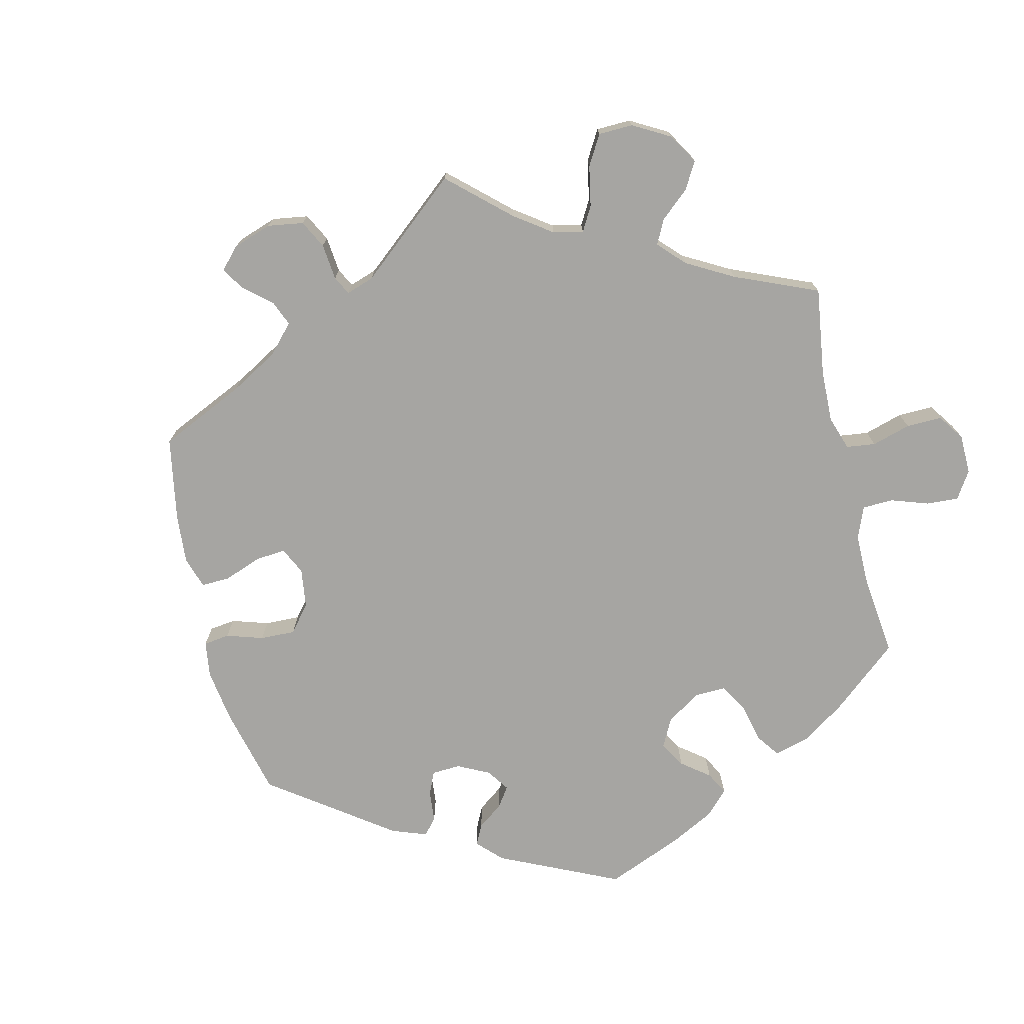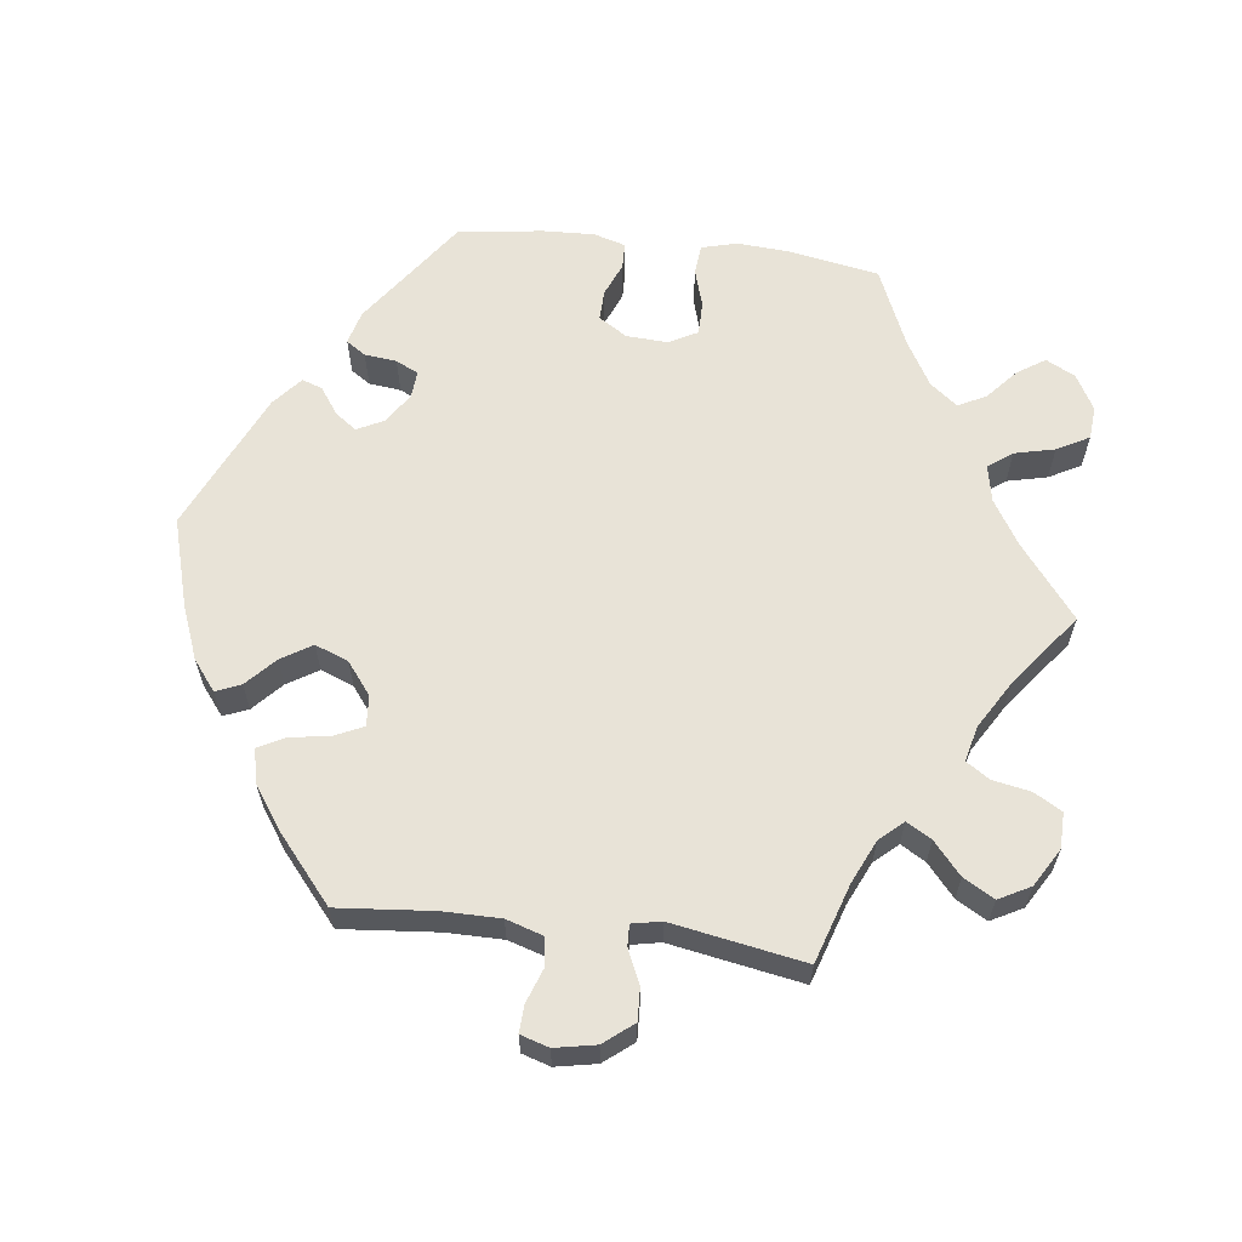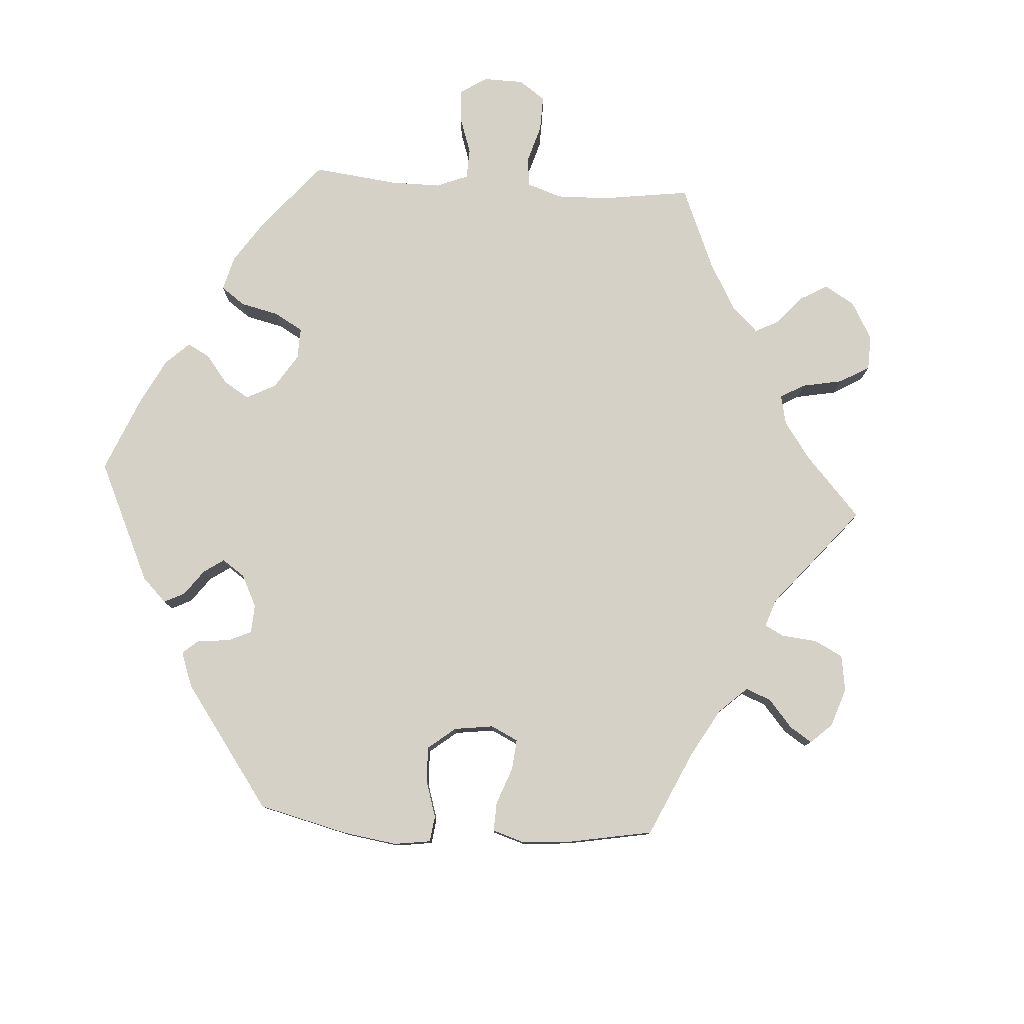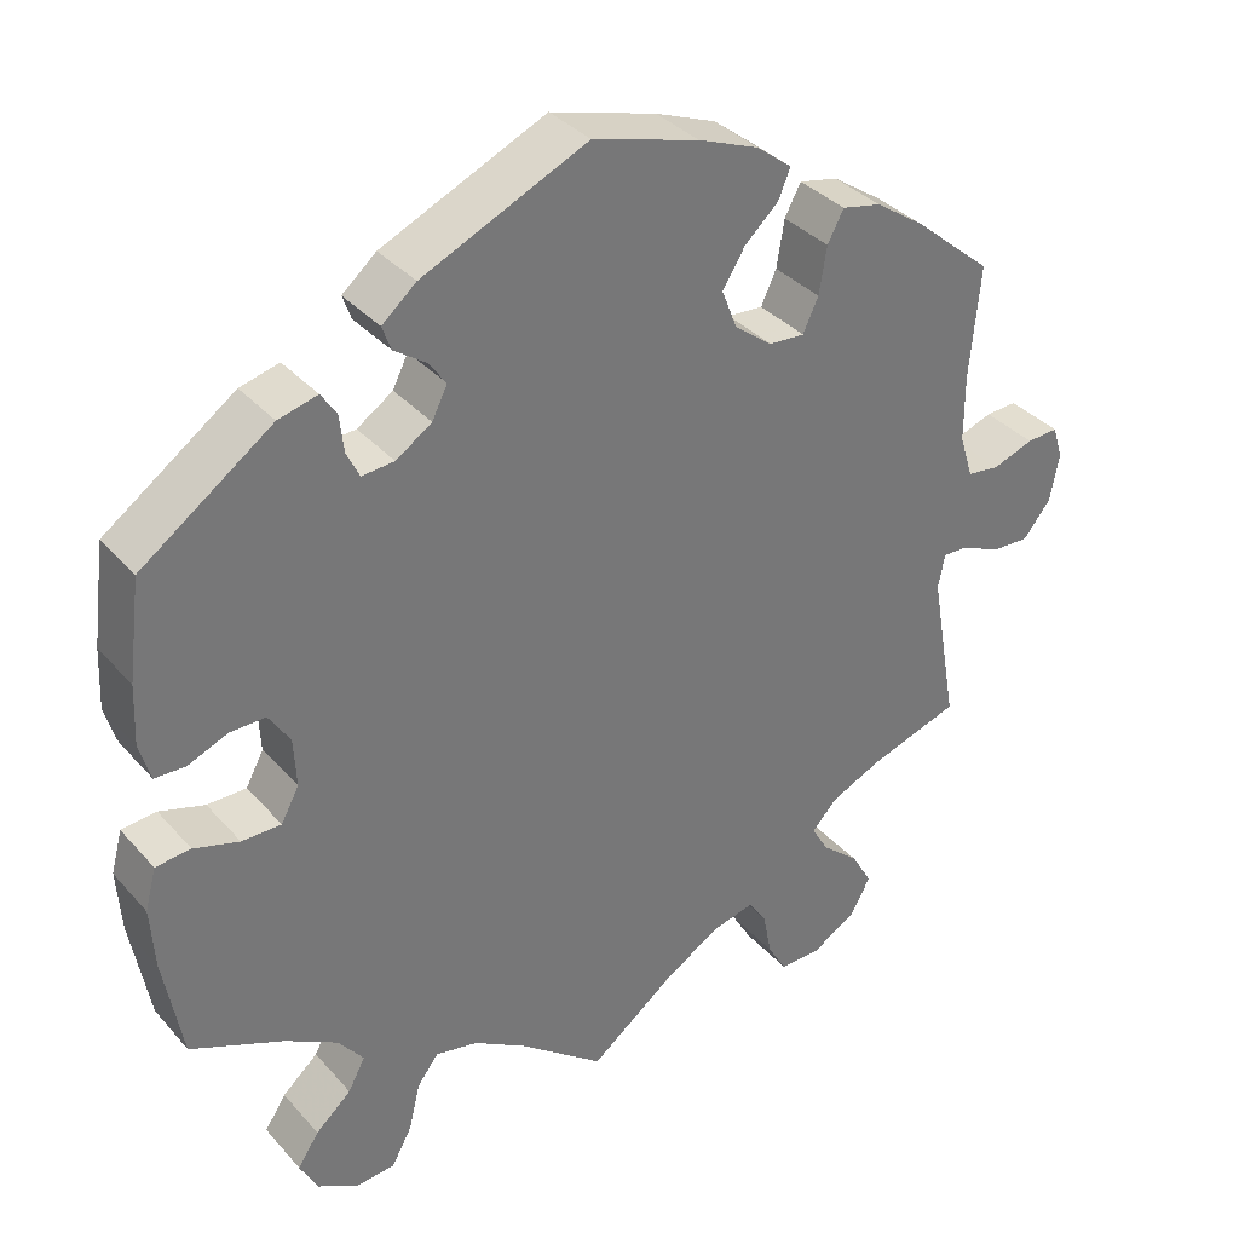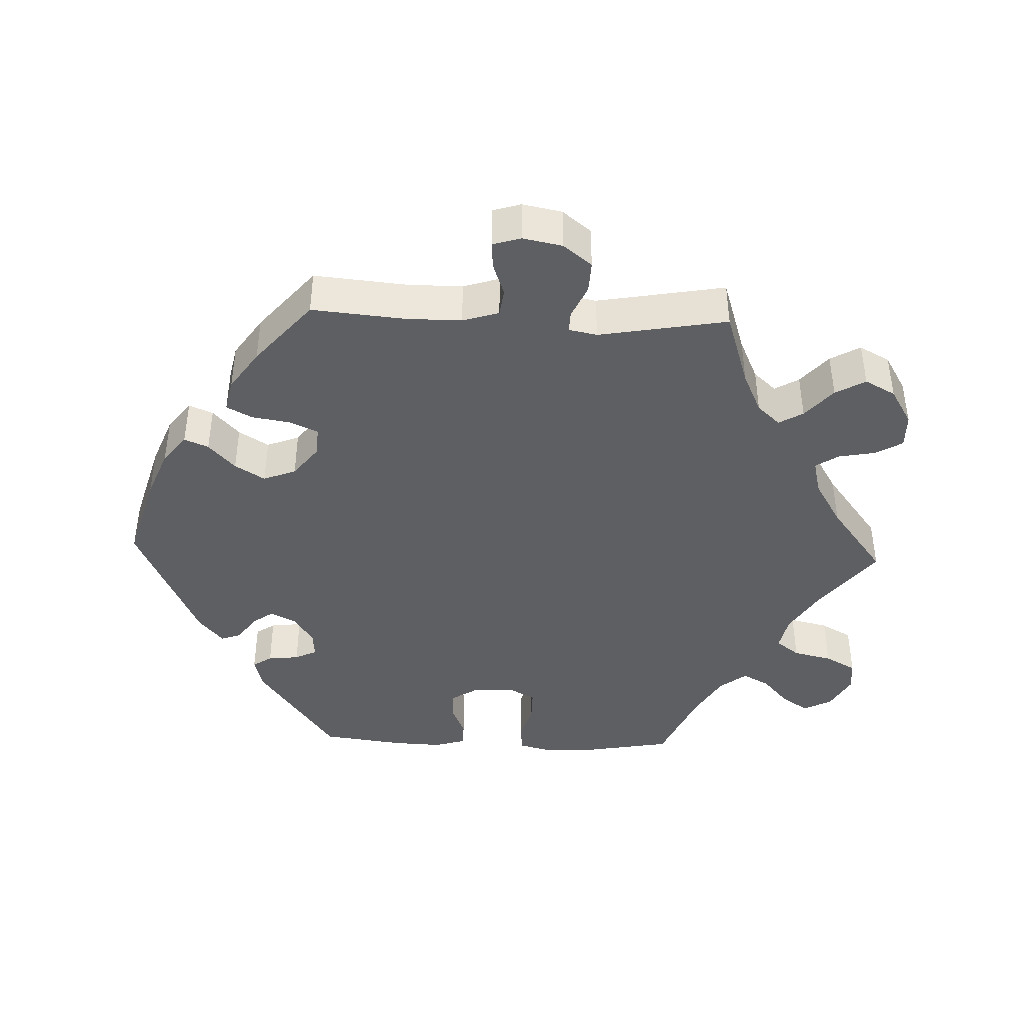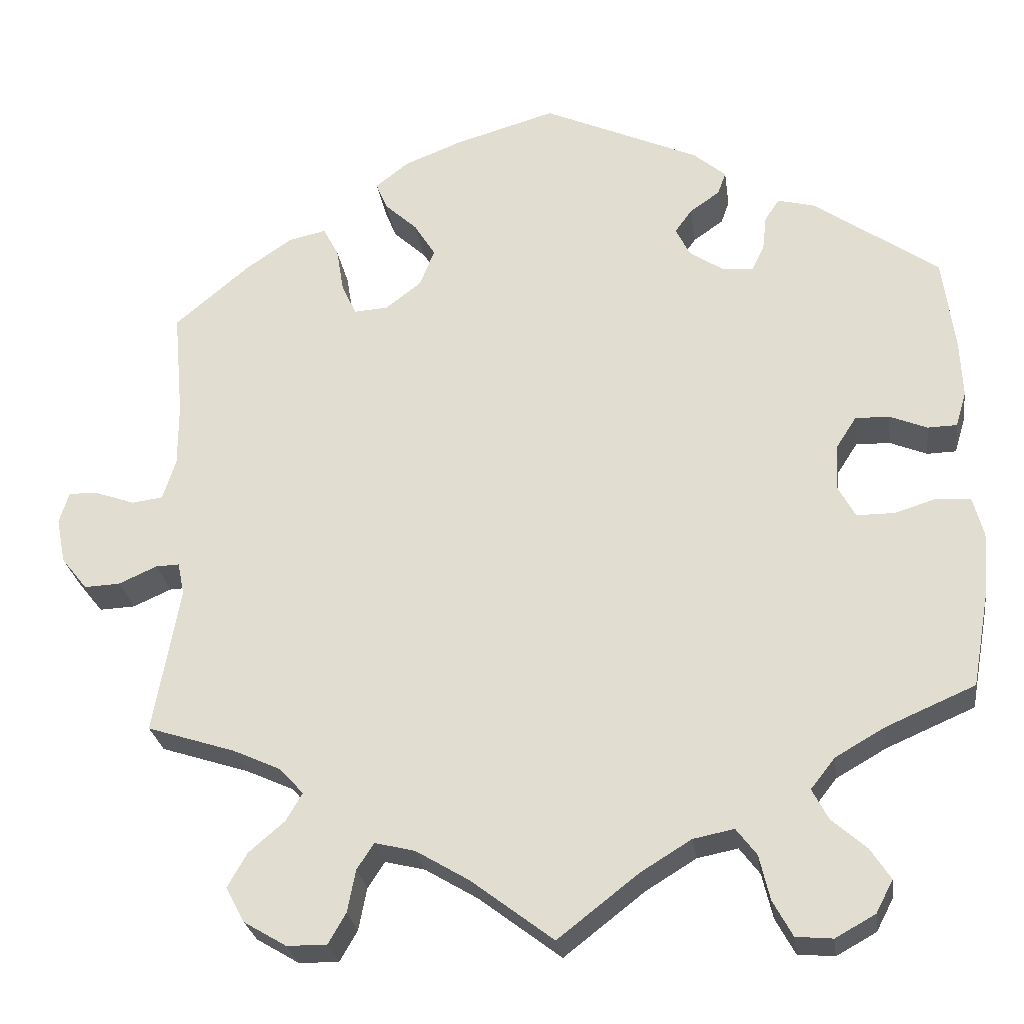
<metadata>
{"format":"obj","ext":"obj","renderer":"f3d","projection":"perspective","resolution":1024,"background":"white","views":[{"elev":-73.8,"azim":133.3,"up":"+Y"},{"elev":61.9,"azim":97.1,"up":"+Y"},{"elev":78.9,"azim":33.8,"up":"+Y"},{"elev":35.1,"azim":-35.2,"up":"+Z"},{"elev":-41.8,"azim":87.8,"up":"+Y"},{"elev":-26.6,"azim":-172.1,"up":"+Z"}]}
</metadata>
<code>
v -0.348 0.07 0.397
v -0.302 0.07 0.409
v -0.284 0.07 0.382
v -0.279 0.07 0.338
v -0.264 0.07 0.307
v -0.226 0.07 0.31
v -0.184 0.07 0.338
v -0.166 0.07 0.374
v -0.187 0.07 0.403
v -0.224 0.07 0.429
v -0.234 0.07 0.457
v -0.194 0.07 0.491
v -0.001 0.07 0.578
v 0.123 0.07 0.542
v 0.194 0.07 0.514
v 0.235 0.07 0.482
v 0.221 0.07 0.448
v 0.181 0.07 0.411
v 0.155 0.07 0.369
v 0.173 0.07 0.323
v 0.217 0.07 0.289
v 0.259 0.07 0.286
v 0.277 0.07 0.325
v 0.286 0.07 0.38
v 0.305 0.07 0.416
v 0.351 0.07 0.406
v 0.408 0.07 0.367
v 0.5 0.07 0.289
v 0.488 0.07 0.158
v 0.488 0.07 0.08
v 0.504 0.07 0.029
v 0.542 0.07 0.024
v 0.59 0.07 0.041
v 0.627 0.07 0.043
v 0.639 0.07 0.004
v 0.628 0.07 -0.052
v 0.596 0.07 -0.092
v 0.552 0.07 -0.09
v 0.505 0.07 -0.069
v 0.476 0.07 -0.068
v 0.468 0.07 -0.108
v 0.5 0.07 -0.289
v 0.392 0.07 -0.324
v 0.333 0.07 -0.351
v 0.304 0.07 -0.383
v 0.324 0.07 -0.417
v 0.368 0.07 -0.455
v 0.392 0.07 -0.497
v 0.369 0.07 -0.54
v 0.317 0.07 -0.571
v 0.268 0.07 -0.572
v 0.246 0.07 -0.534
v 0.236 0.07 -0.482
v 0.215 0.07 -0.45
v 0.166 0.07 -0.462
v 0.101 0.07 -0.501
v 0 0.07 -0.578
v -0.099 0.07 -0.501
v -0.161 0.07 -0.463
v -0.211 0.07 -0.453
v -0.236 0.07 -0.486
v -0.249 0.07 -0.541
v -0.273 0.07 -0.585
v -0.318 0.07 -0.589
v -0.367 0.07 -0.562
v -0.388 0.07 -0.522
v -0.363 0.07 -0.484
v -0.321 0.07 -0.447
v -0.301 0.07 -0.409
v -0.331 0.07 -0.371
v -0.392 0.07 -0.336
v -0.501 0.07 -0.289
v -0.523 0.07 -0.167
v -0.528 0.07 -0.094
v -0.515 0.07 -0.045
v -0.474 0.07 -0.041
v -0.421 0.07 -0.057
v -0.375 0.07 -0.057
v -0.354 0.07 -0.018
v -0.357 0.07 0.039
v -0.382 0.07 0.078
v -0.424 0.07 0.077
v -0.47 0.07 0.058
v -0.506 0.07 0.059
v -0.519 0.07 0.103
v -0.516 0.07 0.173
v -0.501 0.07 0.289
v -0.348 0 0.397
v -0.302 0 0.409
v -0.284 0 0.382
v -0.279 0 0.338
v -0.264 0 0.307
v -0.226 0 0.31
v -0.184 0 0.338
v -0.166 0 0.374
v -0.187 0 0.403
v -0.224 0 0.429
v -0.234 0 0.457
v -0.194 0 0.491
v -0.001 0 0.578
v 0.123 0 0.542
v 0.194 0 0.514
v 0.235 0 0.482
v 0.221 0 0.448
v 0.181 0 0.411
v 0.155 0 0.369
v 0.173 0 0.323
v 0.217 0 0.289
v 0.259 0 0.286
v 0.277 0 0.325
v 0.286 0 0.38
v 0.305 0 0.416
v 0.351 0 0.406
v 0.408 0 0.367
v 0.5 0 0.289
v 0.488 0 0.158
v 0.488 0 0.08
v 0.504 0 0.029
v 0.542 0 0.024
v 0.59 0 0.041
v 0.627 0 0.043
v 0.639 0 0.004
v 0.628 0 -0.052
v 0.596 0 -0.092
v 0.552 0 -0.09
v 0.505 0 -0.069
v 0.476 0 -0.068
v 0.468 0 -0.108
v 0.5 0 -0.289
v 0.392 0 -0.324
v 0.333 0 -0.351
v 0.304 0 -0.383
v 0.324 0 -0.417
v 0.368 0 -0.455
v 0.392 0 -0.497
v 0.369 0 -0.54
v 0.317 0 -0.571
v 0.268 0 -0.572
v 0.246 0 -0.534
v 0.236 0 -0.482
v 0.215 0 -0.45
v 0.166 0 -0.462
v 0.101 0 -0.501
v 0 0 -0.578
v -0.099 0 -0.501
v -0.161 0 -0.463
v -0.211 0 -0.453
v -0.236 0 -0.486
v -0.249 0 -0.541
v -0.273 0 -0.585
v -0.318 0 -0.589
v -0.367 0 -0.562
v -0.388 0 -0.522
v -0.363 0 -0.484
v -0.321 0 -0.447
v -0.301 0 -0.409
v -0.331 0 -0.371
v -0.392 0 -0.336
v -0.501 0 -0.289
v -0.523 0 -0.167
v -0.528 0 -0.094
v -0.515 0 -0.045
v -0.474 0 -0.041
v -0.421 0 -0.057
v -0.375 0 -0.057
v -0.354 0 -0.018
v -0.357 0 0.039
v -0.382 0 0.078
v -0.424 0 0.077
v -0.47 0 0.058
v -0.506 0 0.059
v -0.519 0 0.103
v -0.516 0 0.173
v -0.501 0 0.289
f 82 83 84 85
f 81 82 85 86
f 74 75 76 77
f 74 77 78
f 71 72 73 74
f 70 71 74 78
f 69 70 78 79
f 65 66 67 68
f 65 68 69
f 64 65 69
f 61 62 63 64
f 60 61 64 69
f 59 60 69 79
f 56 57 58
f 55 56 58 59
f 54 55 59 79
f 50 51 52 53
f 50 53 54
f 49 50 54
f 46 47 48 49
f 45 46 49 54
f 44 45 54 79
f 41 42 43
f 40 41 43 44
f 36 37 38 39
f 36 39 40
f 35 36 40
f 32 33 34 35
f 31 32 35 40
f 30 31 40 44
f 26 27 28 29
f 23 24 25 26
f 22 23 26 29
f 21 22 29 30
f 15 16 17 18
f 15 18 19
f 14 15 19
f 13 14 19
f 12 13 19 20
f 9 10 11 12
f 8 9 12 20
f 1 2 3 4
f 1 4 5
f 81 86 87 1
f 30 44 79 80
f 21 30 80 81
f 7 8 20 21
f 6 7 21 81
f 5 6 81
f 1 5 81
f 172 171 170 169
f 173 172 169 168
f 164 163 162 161
f 165 164 161
f 161 160 159 158
f 165 161 158 157
f 166 165 157 156
f 155 154 153 152
f 156 155 152
f 156 152 151
f 151 150 149 148
f 156 151 148 147
f 166 156 147 146
f 145 144 143
f 146 145 143 142
f 166 146 142 141
f 140 139 138 137
f 141 140 137
f 141 137 136
f 136 135 134 133
f 141 136 133 132
f 166 141 132 131
f 130 129 128
f 131 130 128 127
f 126 125 124 123
f 127 126 123
f 127 123 122
f 122 121 120 119
f 127 122 119 118
f 131 127 118 117
f 116 115 114 113
f 113 112 111 110
f 116 113 110 109
f 117 116 109 108
f 105 104 103 102
f 106 105 102
f 106 102 101
f 106 101 100
f 107 106 100 99
f 99 98 97 96
f 107 99 96 95
f 91 90 89 88
f 92 91 88
f 88 174 173 168
f 167 166 131 117
f 168 167 117 108
f 108 107 95 94
f 168 108 94 93
f 168 93 92
f 168 92 88
f 1 88 89 2
f 2 89 90 3
f 3 90 91 4
f 4 91 92 5
f 5 92 93 6
f 6 93 94 7
f 7 94 95 8
f 8 95 96 9
f 9 96 97 10
f 10 97 98 11
f 11 98 99 12
f 12 99 100 13
f 13 100 101 14
f 14 101 102 15
f 15 102 103 16
f 16 103 104 17
f 17 104 105 18
f 18 105 106 19
f 19 106 107 20
f 20 107 108 21
f 21 108 109 22
f 22 109 110 23
f 23 110 111 24
f 24 111 112 25
f 25 112 113 26
f 26 113 114 27
f 27 114 115 28
f 28 115 116 29
f 29 116 117 30
f 30 117 118 31
f 31 118 119 32
f 32 119 120 33
f 33 120 121 34
f 34 121 122 35
f 35 122 123 36
f 36 123 124 37
f 37 124 125 38
f 38 125 126 39
f 39 126 127 40
f 40 127 128 41
f 41 128 129 42
f 42 129 130 43
f 43 130 131 44
f 44 131 132 45
f 45 132 133 46
f 46 133 134 47
f 47 134 135 48
f 48 135 136 49
f 49 136 137 50
f 50 137 138 51
f 51 138 139 52
f 52 139 140 53
f 53 140 141 54
f 54 141 142 55
f 55 142 143 56
f 56 143 144 57
f 57 144 145 58
f 58 145 146 59
f 59 146 147 60
f 60 147 148 61
f 61 148 149 62
f 62 149 150 63
f 63 150 151 64
f 64 151 152 65
f 65 152 153 66
f 66 153 154 67
f 67 154 155 68
f 68 155 156 69
f 69 156 157 70
f 70 157 158 71
f 71 158 159 72
f 72 159 160 73
f 73 160 161 74
f 74 161 162 75
f 75 162 163 76
f 76 163 164 77
f 77 164 165 78
f 78 165 166 79
f 79 166 167 80
f 80 167 168 81
f 81 168 169 82
f 82 169 170 83
f 83 170 171 84
f 84 171 172 85
f 85 172 173 86
f 86 173 174 87
f 87 174 88 1

</code>
